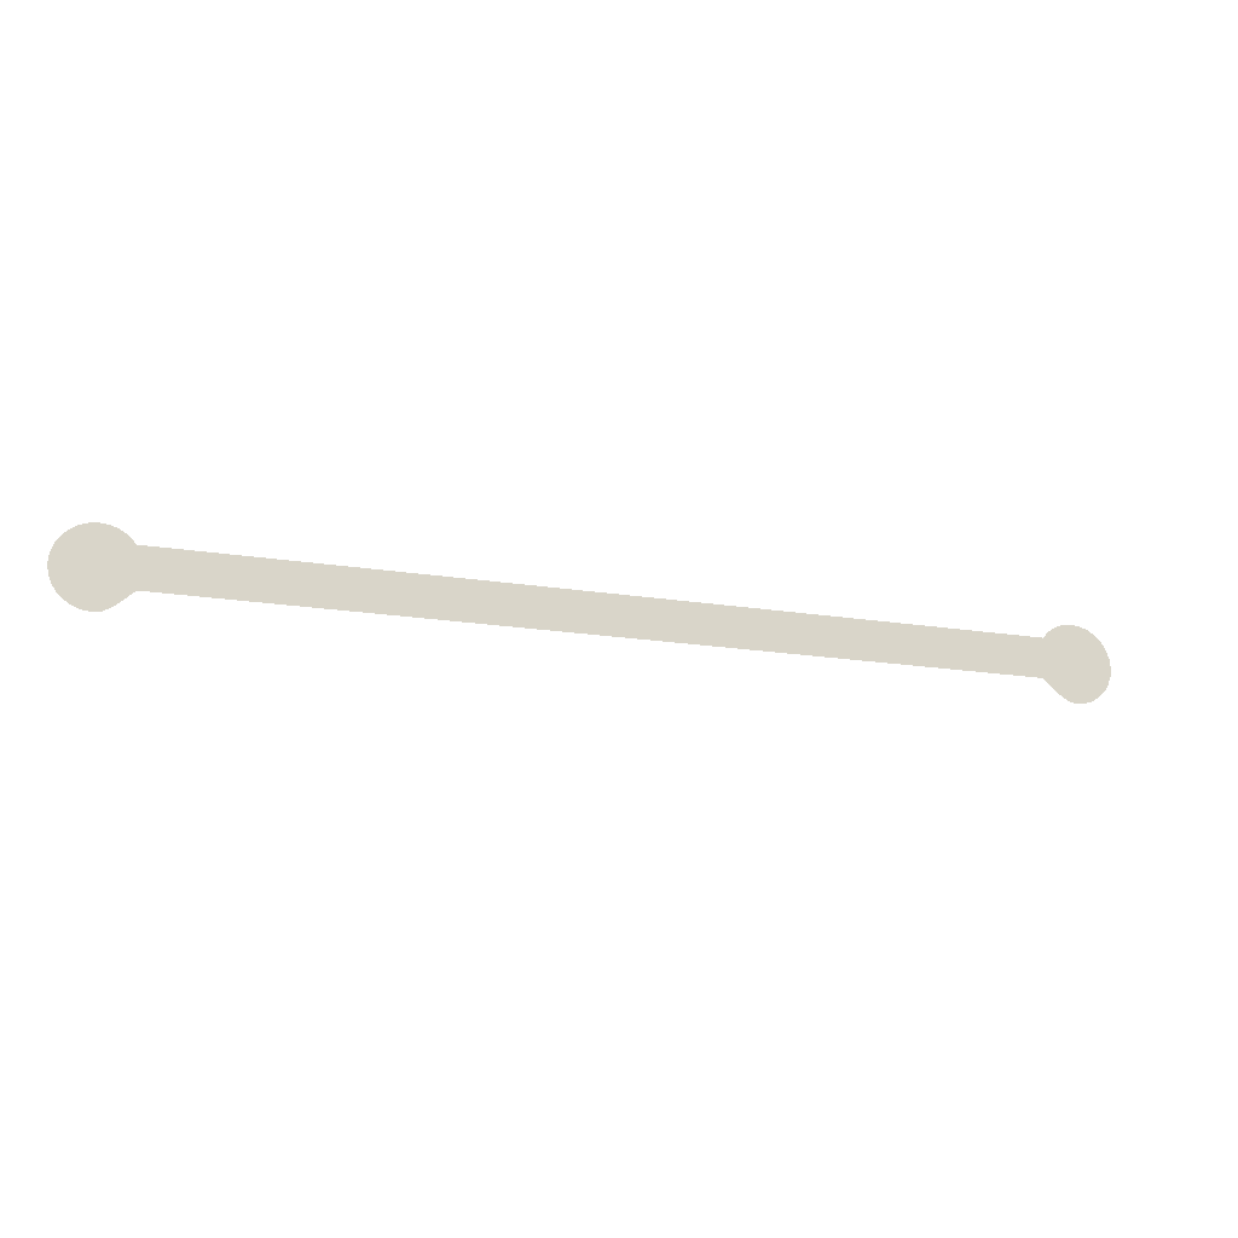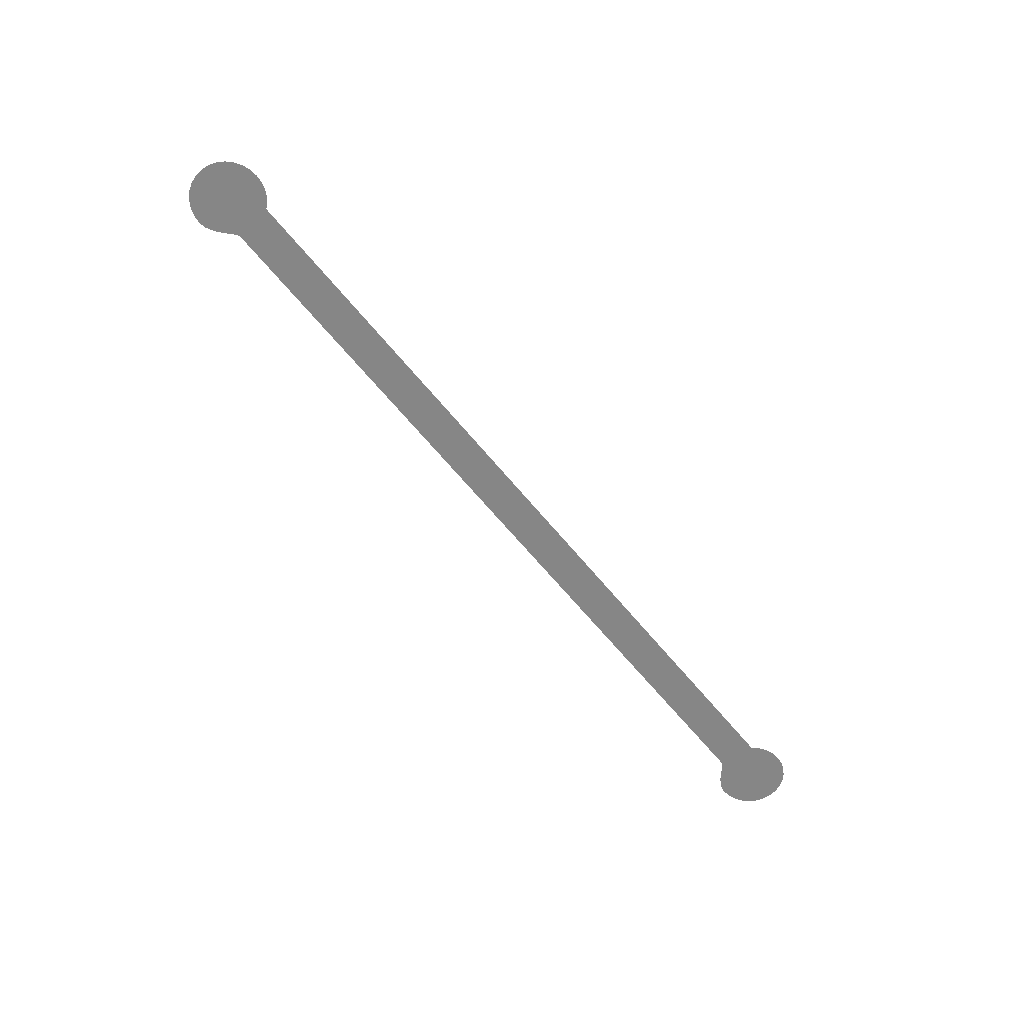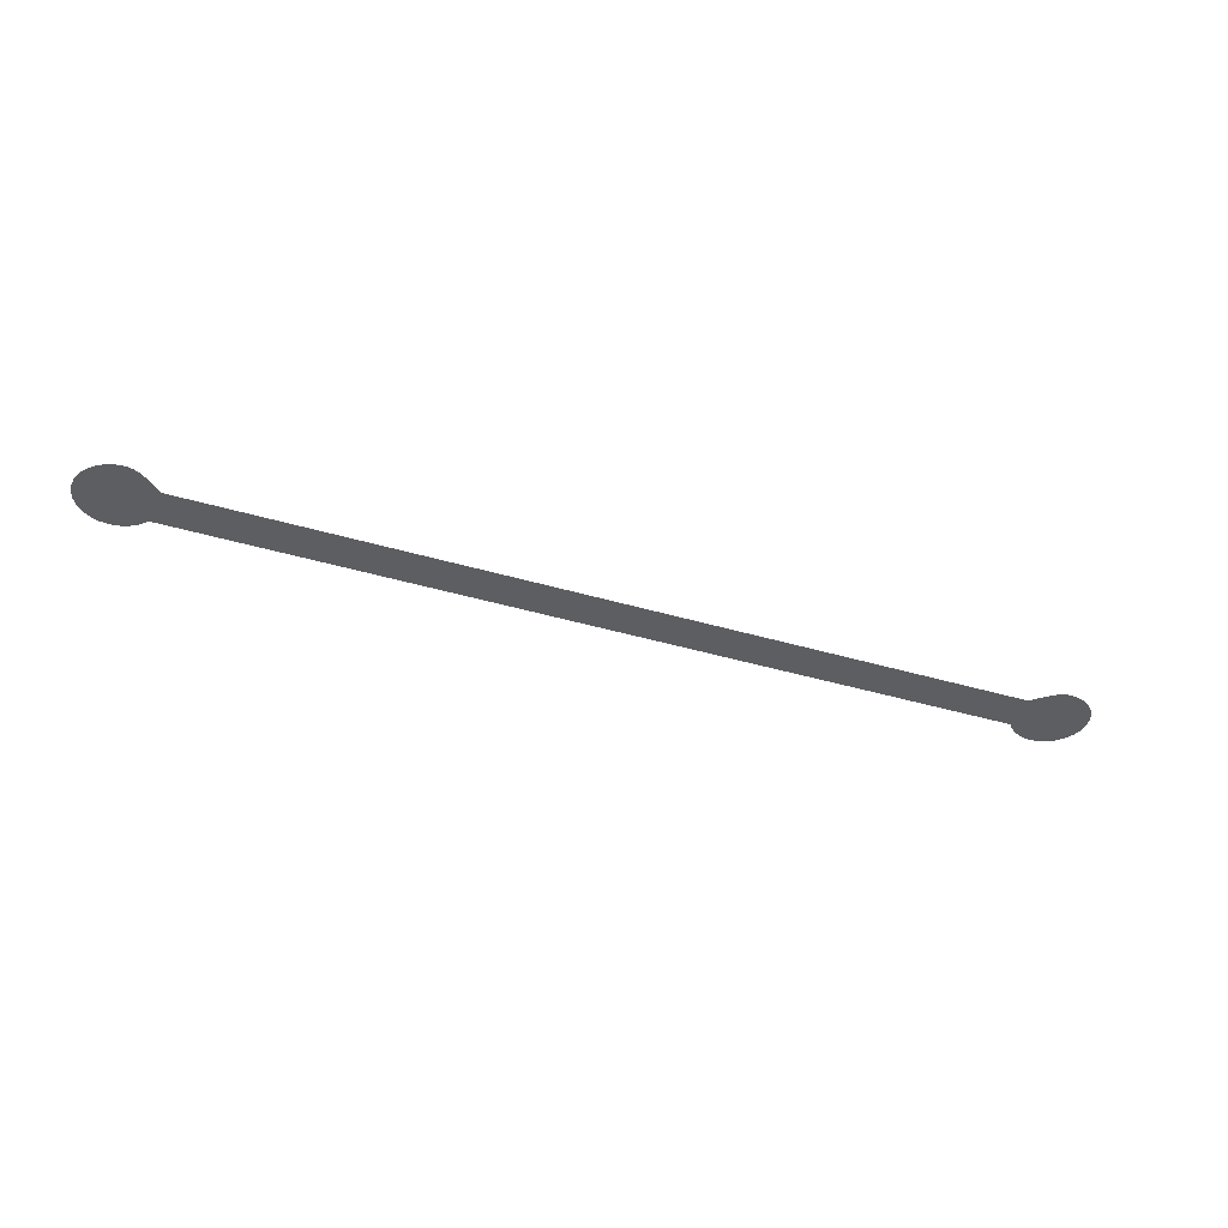
<metadata>
{"format":"obj","ext":"obj","renderer":"f3d","projection":"perspective","resolution":1024,"background":"white","views":[{"elev":-18.0,"azim":162.2,"up":"+Y"},{"elev":-62.2,"azim":128.8,"up":"+Z"},{"elev":-39.3,"azim":-20.6,"up":"+Z"}]}
</metadata>
<code>
o model_28
v -30.04 -1.58 -2.112e-09
v -30.29 -1.623 -2.112e-09
v -29.8 -1.467 -2.112e-09
v -30.63 -1.583 -2.112e-09
v -29.58 -1.311 -2.112e-09
v -30.95 -1.47 -2.112e-09
v -31.22 -1.292 -2.112e-09
v -29.38 -1.138 -2.112e-09
v -31.46 -1.059 -2.112e-09
v -31.64 -0.78 -2.112e-09
v -31.75 -0.4644 -2.112e-09
v -31.79 -0.1194 -2.112e-09
v -31.75 0.2241 -2.112e-09
v -31.64 0.5397 -2.112e-09
v -31.46 0.8186 -2.112e-09
v -31.22 1.052 -2.112e-09
v -30.95 1.23 -2.112e-09
v -30.63 1.343 -2.112e-09
v -30.29 1.382 -2.112e-09
v -30.07 1.368 -2.112e-09
v -29.88 1.325 -2.112e-09
v -29.69 1.258 -2.112e-09
v -29.52 1.166 -2.112e-09
v -29.36 1.053 -2.112e-09
v -29.2 -0.9723 -2.112e-09
v -29.21 0.9199 -2.112e-09
v -29.08 0.7702 -2.112e-09
v -29.05 -0.8416 -2.112e-09
v -28.93 -0.7697 -2.112e-09
v 3.207 -0.7697 -2.112e-09
v 3.36 0.7702 -2.112e-09
v 3.331 -0.8416 -2.112e-09
v 3.475 -0.9723 -2.112e-09
v 3.484 0.9199 -2.112e-09
v 3.628 1.053 -2.112e-09
v 3.791 1.166 -2.112e-09
v 3.963 1.258 -2.112e-09
v 4.155 1.325 -2.112e-09
v 3.657 -1.138 -2.112e-09
v 4.356 1.368 -2.112e-09
v 4.557 1.382 -2.112e-09
v 4.902 1.343 -2.112e-09
v 5.218 1.23 -2.112e-09
v 5.496 1.052 -2.112e-09
v 5.735 0.8186 -2.112e-09
v 5.907 0.5397 -2.112e-09
v 6.022 0.2241 -2.112e-09
v 6.061 -0.1194 -2.112e-09
v 6.022 -0.4644 -2.112e-09
v 3.858 -1.311 -2.112e-09
v 5.907 -0.78 -2.112e-09
v 5.735 -1.059 -2.112e-09
v 5.496 -1.292 -2.112e-09
v 5.218 -1.47 -2.112e-09
v 4.078 -1.467 -2.112e-09
v 4.902 -1.583 -2.112e-09
v 4.308 -1.58 -2.112e-09
v 4.557 -1.623 -2.112e-09
v 4.557 -1.623 -2.112e-09
v 4.902 -1.583 -2.112e-09
v 4.308 -1.58 -2.112e-09
v 4.078 -1.467 -2.112e-09
v 5.218 -1.47 -2.112e-09
v 3.858 -1.311 -2.112e-09
v 5.496 -1.292 -2.112e-09
v 5.735 -1.059 -2.112e-09
v 5.907 -0.78 -2.112e-09
v 6.022 -0.4644 -2.112e-09
v 3.657 -1.138 -2.112e-09
v 6.061 -0.1194 -2.112e-09
v 6.022 0.2241 -2.112e-09
v 5.907 0.5397 -2.112e-09
v 5.735 0.8186 -2.112e-09
v 5.496 1.052 -2.112e-09
v 5.218 1.23 -2.112e-09
v 4.902 1.343 -2.112e-09
v 4.557 1.382 -2.112e-09
v 4.356 1.368 -2.112e-09
v 4.155 1.325 -2.112e-09
v 3.475 -0.9723 -2.112e-09
v 3.963 1.258 -2.112e-09
v 3.791 1.166 -2.112e-09
v 3.628 1.053 -2.112e-09
v 3.484 0.9199 -2.112e-09
v 3.36 0.7702 -2.112e-09
v 3.331 -0.8416 -2.112e-09
v 3.207 -0.7697 -2.112e-09
v -29.08 0.7702 -2.112e-09
v -28.93 -0.7697 -2.112e-09
v -29.05 -0.8416 -2.112e-09
v -29.2 -0.9723 -2.112e-09
v -29.21 0.9199 -2.112e-09
v -29.36 1.053 -2.112e-09
v -29.38 -1.138 -2.112e-09
v -29.52 1.166 -2.112e-09
v -29.69 1.258 -2.112e-09
v -29.88 1.325 -2.112e-09
v -30.07 1.368 -2.112e-09
v -30.29 1.382 -2.112e-09
v -30.63 1.343 -2.112e-09
v -30.95 1.23 -2.112e-09
v -31.22 1.052 -2.112e-09
v -31.46 0.8186 -2.112e-09
v -31.64 0.5397 -2.112e-09
v -31.75 0.2241 -2.112e-09
v -31.79 -0.1194 -2.112e-09
v -31.75 -0.4644 -2.112e-09
v -31.64 -0.78 -2.112e-09
v -31.46 -1.059 -2.112e-09
v -31.22 -1.292 -2.112e-09
v -29.58 -1.311 -2.112e-09
v -30.95 -1.47 -2.112e-09
v -30.63 -1.583 -2.112e-09
v -29.8 -1.467 -2.112e-09
v -30.29 -1.623 -2.112e-09
v -30.04 -1.58 -2.112e-09
v -29.21 0.9199 -2.112e-09
v -29.08 0.7702 -2.112e-09
v -29.36 1.053 -2.112e-09
v -29.52 1.166 -2.112e-09
v -29.69 1.258 -2.112e-09
v -29.88 1.325 -2.112e-09
v -30.07 1.368 -2.112e-09
v -30.29 1.382 -2.112e-09
v -30.63 1.343 -2.112e-09
v -30.95 1.23 -2.112e-09
v -31.22 1.052 -2.112e-09
v -31.46 0.8186 -2.112e-09
v -31.64 0.5397 -2.112e-09
v -31.75 0.2241 -2.112e-09
v -31.79 -0.1194 -2.112e-09
v -31.75 -0.4644 -2.112e-09
v -31.64 -0.78 -2.112e-09
v -31.46 -1.059 -2.112e-09
v -31.22 -1.292 -2.112e-09
v -30.95 -1.47 -2.112e-09
v -30.63 -1.583 -2.112e-09
v -30.29 -1.623 -2.112e-09
v -30.04 -1.58 -2.112e-09
v -29.8 -1.467 -2.112e-09
v -29.58 -1.311 -2.112e-09
v -29.38 -1.138 -2.112e-09
v -29.2 -0.9723 -2.112e-09
v -29.05 -0.8416 -2.112e-09
v -28.93 -0.7697 -2.112e-09
v 3.207 -0.7697 -2.112e-09
v 3.331 -0.8416 -2.112e-09
v 3.475 -0.9723 -2.112e-09
v 3.657 -1.138 -2.112e-09
v 3.858 -1.311 -2.112e-09
v 4.078 -1.467 -2.112e-09
v 4.308 -1.58 -2.112e-09
v 4.557 -1.623 -2.112e-09
v 4.902 -1.583 -2.112e-09
v 5.218 -1.47 -2.112e-09
v 5.496 -1.292 -2.112e-09
v 5.735 -1.059 -2.112e-09
v 5.907 -0.78 -2.112e-09
v 6.022 -0.4644 -2.112e-09
v 6.061 -0.1194 -2.112e-09
v 6.022 0.2241 -2.112e-09
v 5.907 0.5397 -2.112e-09
v 5.735 0.8186 -2.112e-09
v 5.496 1.052 -2.112e-09
v 5.218 1.23 -2.112e-09
v 4.902 1.343 -2.112e-09
v 4.557 1.382 -2.112e-09
v 4.356 1.368 -2.112e-09
v 4.155 1.325 -2.112e-09
v 3.963 1.258 -2.112e-09
v 3.791 1.166 -2.112e-09
v 3.628 1.053 -2.112e-09
v 3.484 0.9199 -2.112e-09
v 3.36 0.7702 -2.112e-09
f 1 2 3
f 2 4 3
f 3 4 5
f 4 6 5
f 5 6 5
f 6 7 5
f 5 7 8
f 7 9 8
f 8 9 8
f 9 10 8
f 8 10 8
f 10 11 8
f 8 11 8
f 11 12 8
f 8 12 8
f 12 13 8
f 8 13 8
f 13 14 8
f 8 14 8
f 14 15 8
f 8 15 8
f 15 16 8
f 8 16 8
f 16 17 8
f 8 17 8
f 17 18 8
f 8 18 8
f 18 19 8
f 8 19 8
f 19 20 8
f 8 20 8
f 20 21 8
f 8 21 8
f 21 22 8
f 8 22 8
f 22 23 8
f 8 23 8
f 23 24 8
f 8 24 25
f 24 26 25
f 25 26 25
f 26 27 25
f 25 27 28
f 27 27 28
f 28 27 29
f 27 27 29
f 29 27 30
f 27 31 30
f 30 31 32
f 31 31 32
f 32 31 33
f 31 34 33
f 33 34 33
f 34 35 33
f 33 35 33
f 35 36 33
f 33 36 33
f 36 37 33
f 33 37 33
f 37 38 33
f 33 38 39
f 38 40 39
f 39 40 39
f 40 41 39
f 39 41 39
f 41 42 39
f 39 42 39
f 42 43 39
f 39 43 39
f 43 44 39
f 39 44 39
f 44 45 39
f 39 45 39
f 45 46 39
f 39 46 39
f 46 47 39
f 39 47 39
f 47 48 39
f 39 48 39
f 48 49 39
f 39 49 50
f 49 51 50
f 50 51 50
f 51 52 50
f 50 52 50
f 52 53 50
f 50 53 50
f 53 54 50
f 50 54 55
f 54 56 55
f 55 56 57
f 56 58 57
f 57 58 58
f 58 59 58
f 58 59 59
f 59 60 59
f 59 60 61
f 60 60 61
f 61 60 62
f 60 63 62
f 62 63 64
f 63 65 64
f 64 65 64
f 65 66 64
f 64 66 64
f 66 67 64
f 64 67 64
f 67 68 64
f 64 68 69
f 68 70 69
f 69 70 69
f 70 71 69
f 69 71 69
f 71 72 69
f 69 72 69
f 72 73 69
f 69 73 69
f 73 74 69
f 69 74 69
f 74 75 69
f 69 75 69
f 75 76 69
f 69 76 69
f 76 77 69
f 69 77 69
f 77 78 69
f 69 78 69
f 78 79 69
f 69 79 80
f 79 81 80
f 80 81 80
f 81 82 80
f 80 82 80
f 82 83 80
f 80 83 80
f 83 84 80
f 80 84 80
f 84 85 80
f 80 85 86
f 85 85 86
f 86 85 87
f 85 88 87
f 87 88 89
f 88 88 89
f 89 88 90
f 88 88 90
f 90 88 91
f 88 92 91
f 91 92 91
f 92 93 91
f 91 93 94
f 93 95 94
f 94 95 94
f 95 96 94
f 94 96 94
f 96 97 94
f 94 97 94
f 97 98 94
f 94 98 94
f 98 99 94
f 94 99 94
f 99 100 94
f 94 100 94
f 100 101 94
f 94 101 94
f 101 102 94
f 94 102 94
f 102 103 94
f 94 103 94
f 103 104 94
f 94 104 94
f 104 105 94
f 94 105 94
f 105 106 94
f 94 106 94
f 106 107 94
f 94 107 94
f 107 108 94
f 94 108 94
f 108 109 94
f 94 109 94
f 109 110 94
f 94 110 111
f 110 112 111
f 111 112 111
f 112 113 111
f 111 113 114
f 113 115 114
f 114 115 116

</code>
